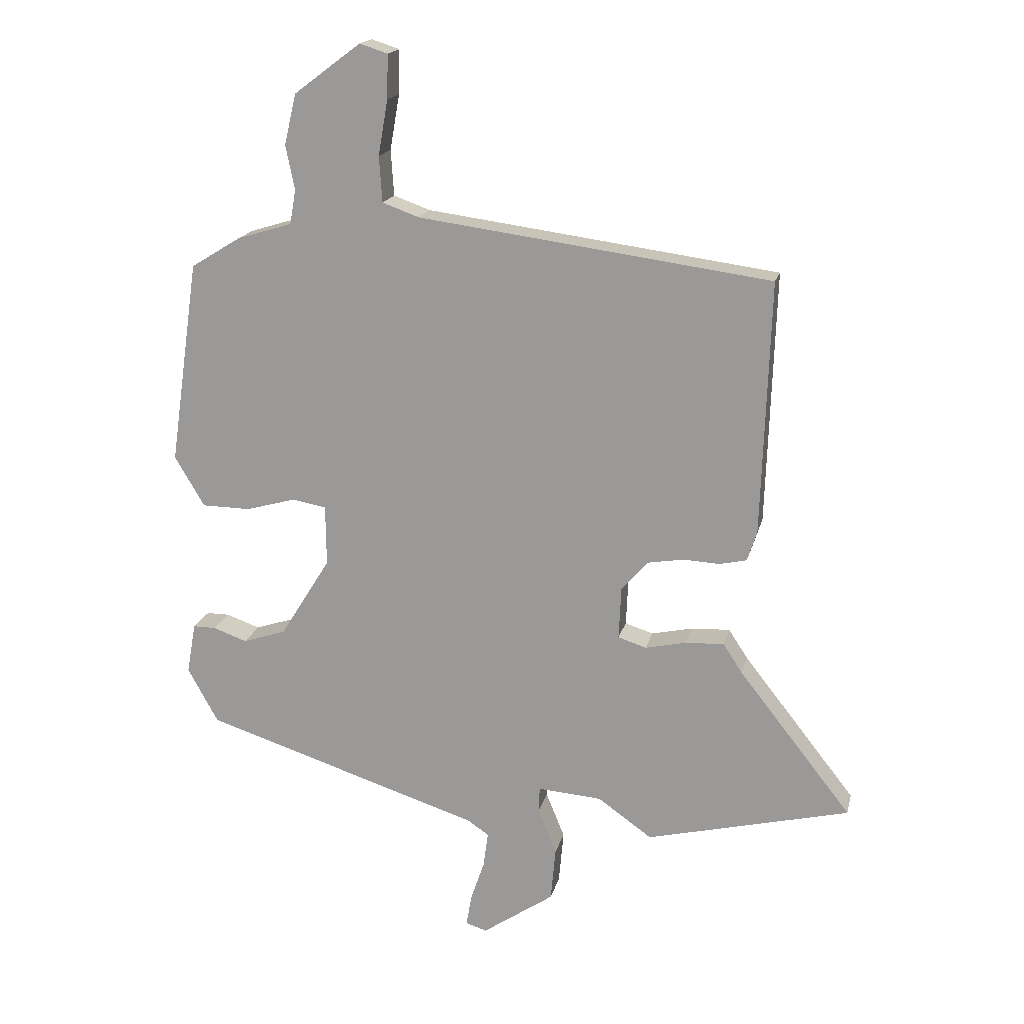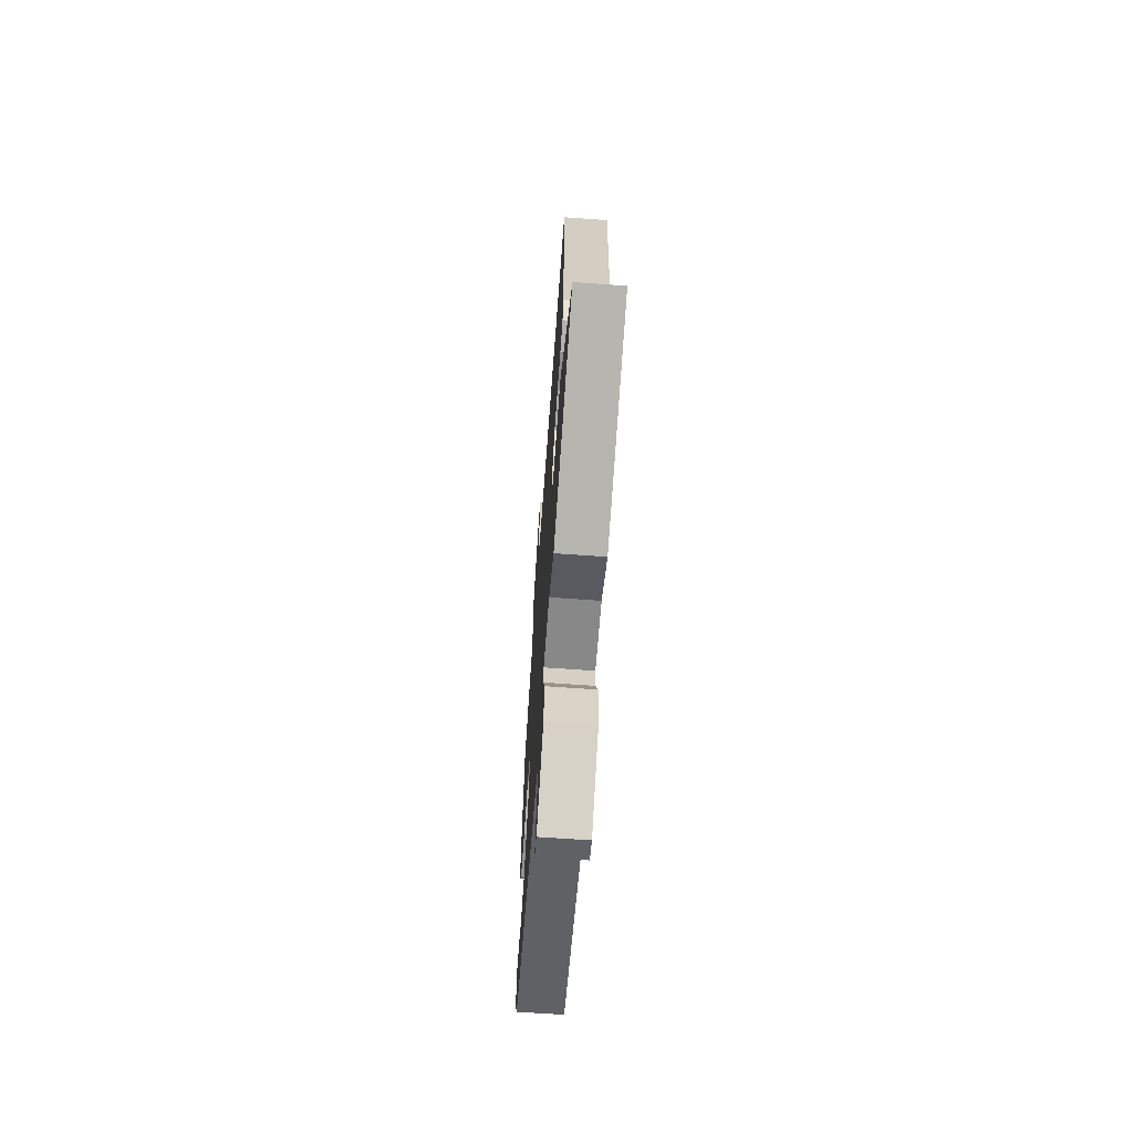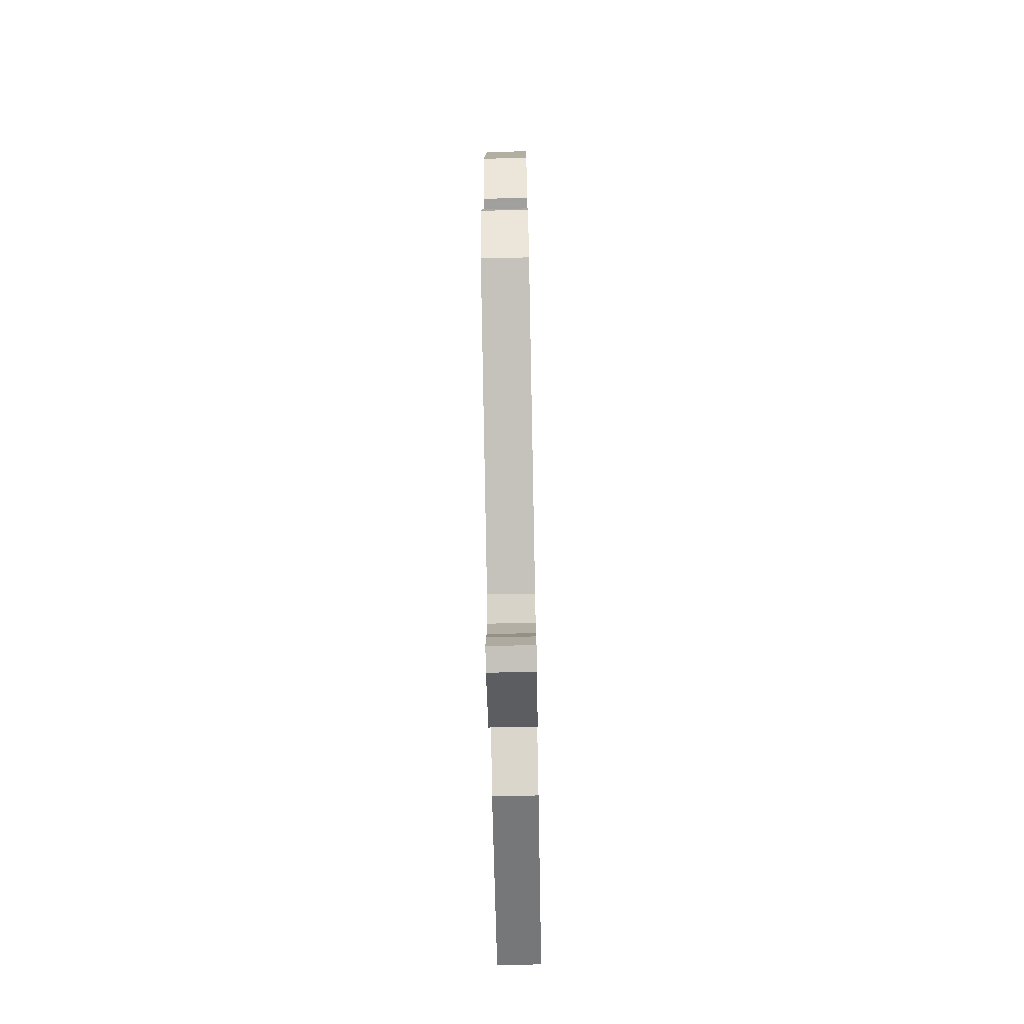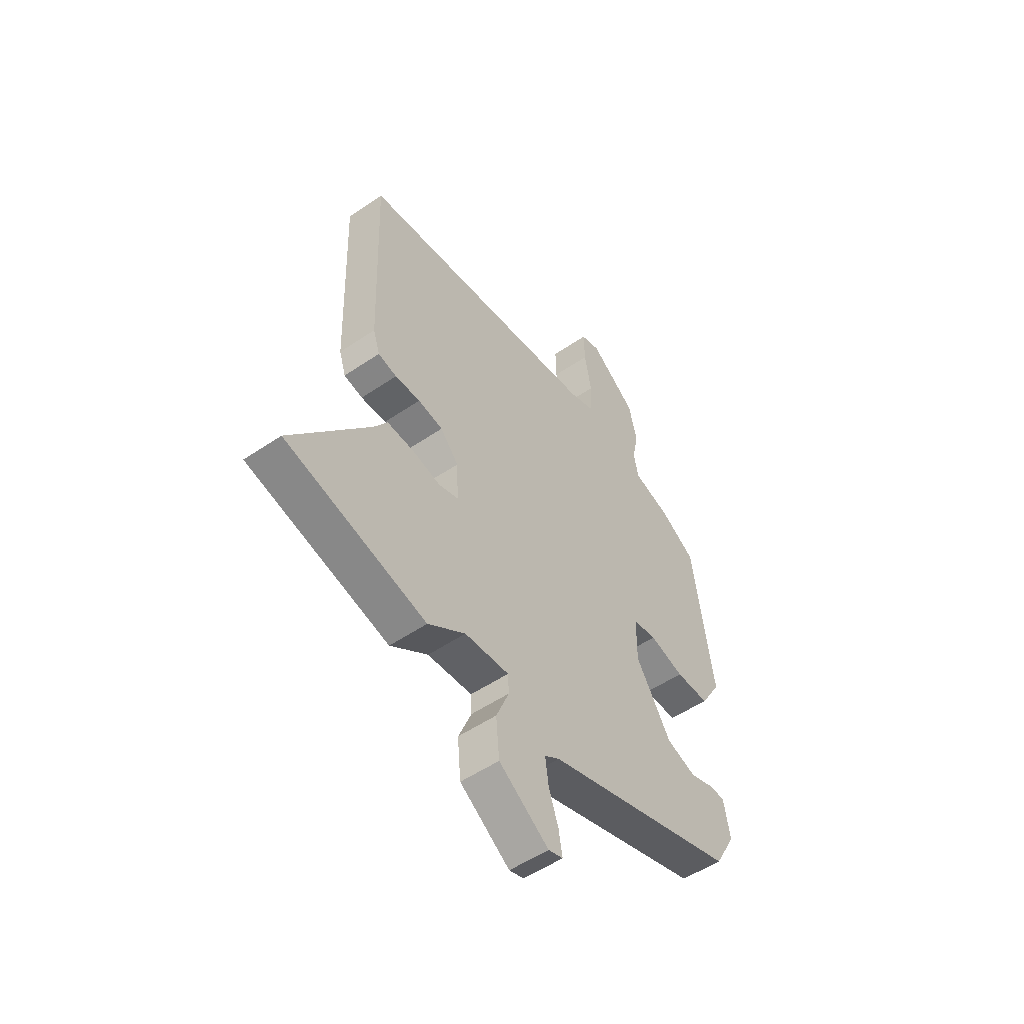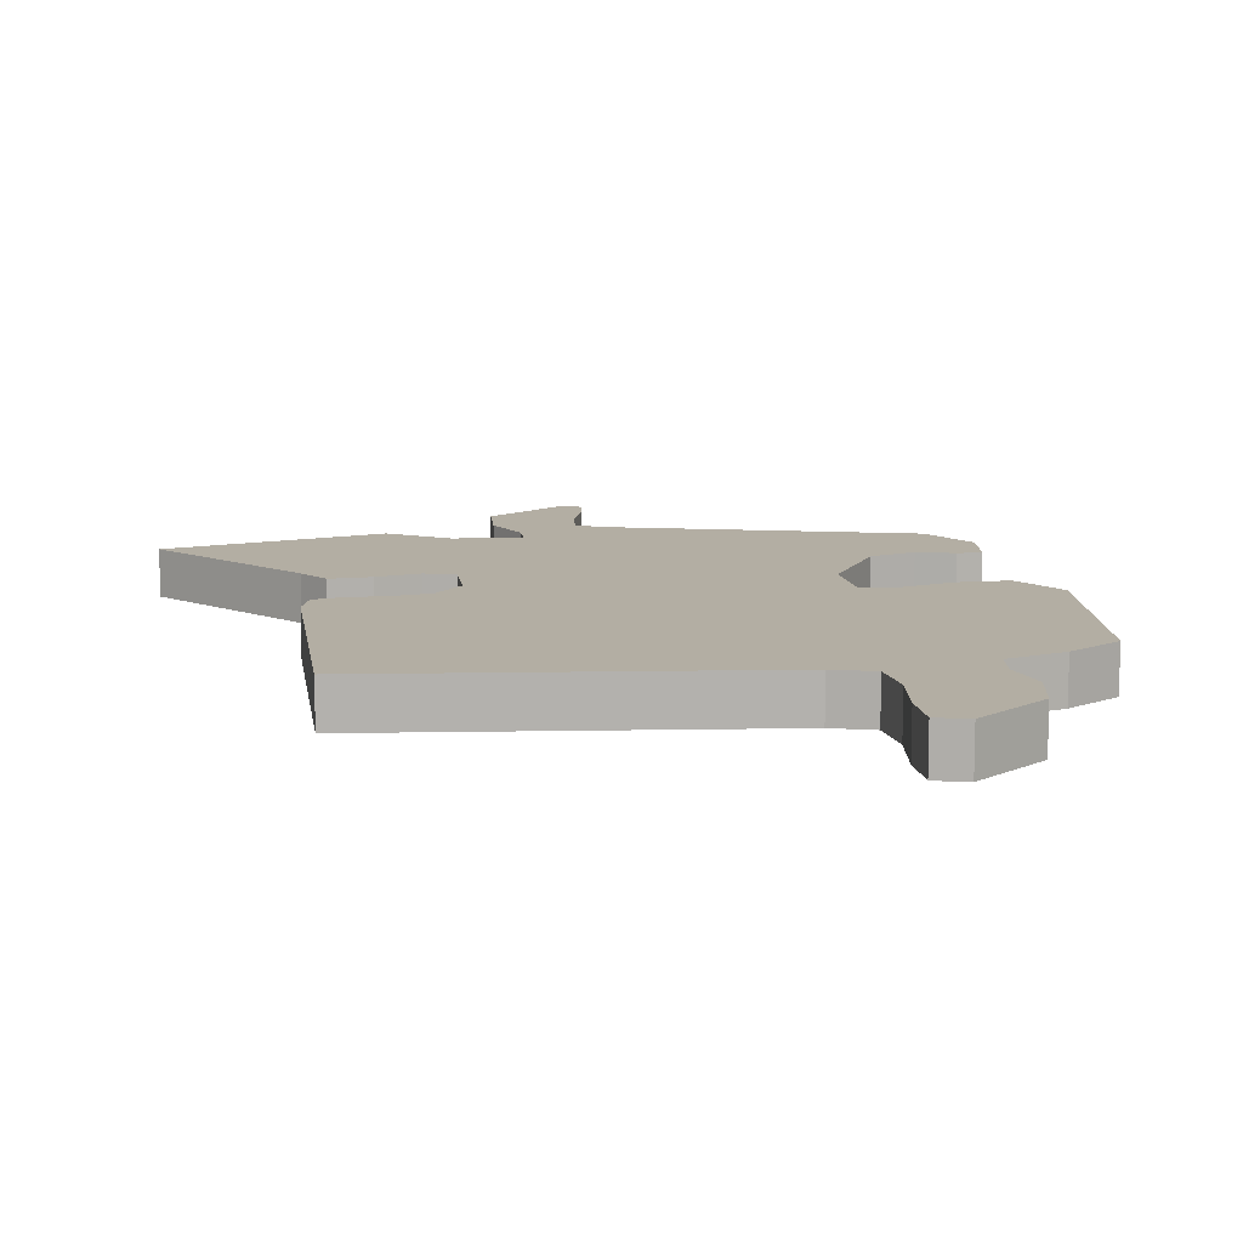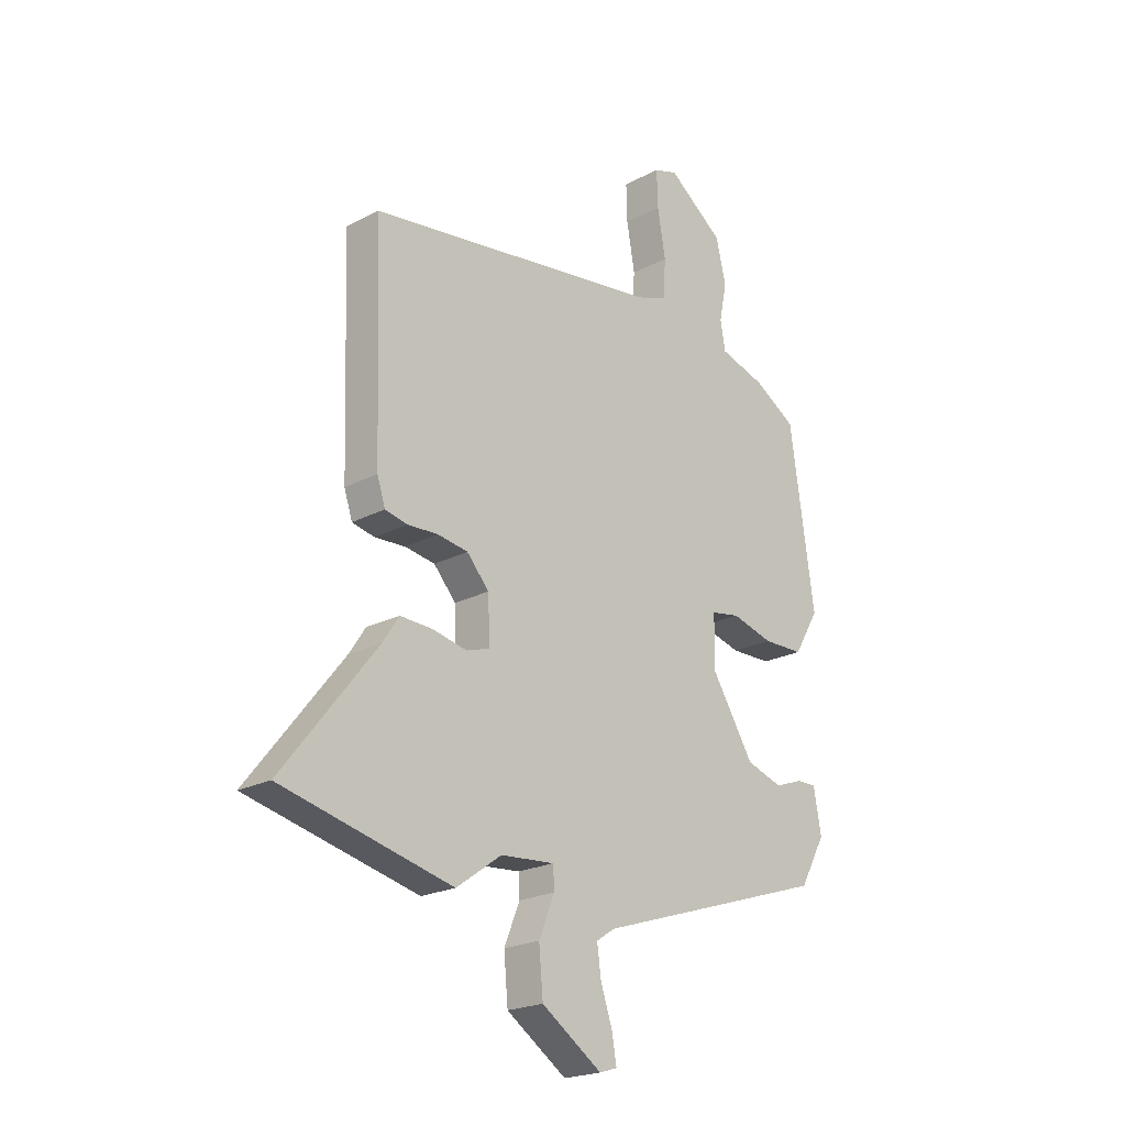
<metadata>
{"format":"obj","ext":"obj","renderer":"f3d","projection":"perspective","resolution":1024,"background":"white","views":[{"elev":17.7,"azim":-167.0,"up":"+Z"},{"elev":-67.2,"azim":-94.1,"up":"+Z"},{"elev":-70.8,"azim":91.1,"up":"+Z"},{"elev":-52.9,"azim":-53.8,"up":"+Z"},{"elev":11.0,"azim":-10.3,"up":"+Y"},{"elev":-21.4,"azim":-46.8,"up":"+Z"}]}
</metadata>
<code>
v -0.499 0.07 0.45
v 0.088 0.07 0.529
v 0.149 0.07 0.551
v 0.154 0.07 0.627
v 0.138 0.07 0.719
v 0.136 0.07 0.792
v 0.183 0.07 0.807
v 0.294 0.07 0.724
v 0.314 0.07 0.64
v 0.299 0.07 0.566
v 0.309 0.07 0.509
v 0.401 0.07 0.481
v 0.484 0.07 0.43
v 0.533 0.07 0.09
v 0.483 0.07 0.006
v 0.402 0.07 0.005
v 0.319 0.07 0.028
v 0.262 0.07 0.018
v 0.261 0.07 -0.083
v 0.345 0.07 -0.218
v 0.417 0.07 -0.242
v 0.474 0.07 -0.222
v 0.512 0.07 -0.222
v 0.527 0.07 -0.307
v 0.476 0.07 -0.399
v 0.011 0.07 -0.548
v -0.025 0.07 -0.572
v -0.017 0.07 -0.631
v 0.006 0.07 -0.699
v 0.015 0.07 -0.752
v -0.02 0.07 -0.763
v -0.14 0.07 -0.681
v -0.148 0.07 -0.592
v -0.117 0.07 -0.516
v -0.119 0.07 -0.473
v -0.226 0.07 -0.481
v -0.316 0.07 -0.545
v -0.655 0.07 -0.462
v -0.467 0.07 -0.223
v -0.435 0.07 -0.174
v -0.37 0.07 -0.177
v -0.302 0.07 -0.192
v -0.255 0.07 -0.177
v -0.259 0.07 -0.089
v -0.303 0.07 -0.039
v -0.363 0.07 -0.029
v -0.424 0.07 -0.032
v -0.469 0.07 -0.022
v -0.485 0.07 0.028
v -0.499 0 0.45
v 0.088 0 0.529
v 0.149 0 0.551
v 0.154 0 0.627
v 0.138 0 0.719
v 0.136 0 0.792
v 0.183 0 0.807
v 0.294 0 0.724
v 0.314 0 0.64
v 0.299 0 0.566
v 0.309 0 0.509
v 0.401 0 0.481
v 0.484 0 0.43
v 0.533 0 0.09
v 0.483 0 0.006
v 0.402 0 0.005
v 0.319 0 0.028
v 0.262 0 0.018
v 0.261 0 -0.083
v 0.345 0 -0.218
v 0.417 0 -0.242
v 0.474 0 -0.222
v 0.512 0 -0.222
v 0.527 0 -0.307
v 0.476 0 -0.399
v 0.011 0 -0.548
v -0.025 0 -0.572
v -0.017 0 -0.631
v 0.006 0 -0.699
v 0.015 0 -0.752
v -0.02 0 -0.763
v -0.14 0 -0.681
v -0.148 0 -0.592
v -0.117 0 -0.516
v -0.119 0 -0.473
v -0.226 0 -0.481
v -0.316 0 -0.545
v -0.655 0 -0.462
v -0.467 0 -0.223
v -0.435 0 -0.174
v -0.37 0 -0.177
v -0.302 0 -0.192
v -0.255 0 -0.177
v -0.259 0 -0.089
v -0.303 0 -0.039
v -0.363 0 -0.029
v -0.424 0 -0.032
v -0.469 0 -0.022
v -0.485 0 0.028
f 49 1 2
f 48 49 2
f 47 48 2
f 46 47 2
f 45 46 2 3
f 44 45 3
f 43 44 3
f 39 40 41 42
f 38 39 42
f 37 38 42
f 36 37 42
f 35 36 42 43
f 32 33 34
f 31 32 34
f 30 31 34
f 29 30 34
f 28 29 34
f 27 28 34 35
f 35 43 3
f 27 35 3
f 26 27 3
f 24 25 26
f 23 24 26
f 22 23 26
f 21 22 26
f 15 16 17
f 14 15 17
f 13 14 17
f 12 13 17
f 11 12 17
f 10 11 17 18
f 8 9 10
f 7 8 10
f 6 7 10
f 5 6 10
f 4 5 10
f 3 4 10 18
f 26 3 18 19
f 20 21 26
f 19 20 26
f 51 50 98
f 51 98 97
f 51 97 96
f 51 96 95
f 52 51 95 94
f 52 94 93
f 52 93 92
f 91 90 89 88
f 91 88 87
f 91 87 86
f 91 86 85
f 92 91 85 84
f 83 82 81
f 83 81 80
f 83 80 79
f 83 79 78
f 83 78 77
f 84 83 77 76
f 52 92 84
f 52 84 76
f 52 76 75
f 75 74 73
f 75 73 72
f 75 72 71
f 75 71 70
f 66 65 64
f 66 64 63
f 66 63 62
f 66 62 61
f 66 61 60
f 67 66 60 59
f 59 58 57
f 59 57 56
f 59 56 55
f 59 55 54
f 59 54 53
f 67 59 53 52
f 68 67 52 75
f 75 70 69
f 75 69 68
f 1 50 51 2
f 2 51 52 3
f 3 52 53 4
f 4 53 54 5
f 5 54 55 6
f 6 55 56 7
f 7 56 57 8
f 8 57 58 9
f 9 58 59 10
f 10 59 60 11
f 11 60 61 12
f 12 61 62 13
f 13 62 63 14
f 14 63 64 15
f 15 64 65 16
f 16 65 66 17
f 17 66 67 18
f 18 67 68 19
f 19 68 69 20
f 20 69 70 21
f 21 70 71 22
f 22 71 72 23
f 23 72 73 24
f 24 73 74 25
f 25 74 75 26
f 26 75 76 27
f 27 76 77 28
f 28 77 78 29
f 29 78 79 30
f 30 79 80 31
f 31 80 81 32
f 32 81 82 33
f 33 82 83 34
f 34 83 84 35
f 35 84 85 36
f 36 85 86 37
f 37 86 87 38
f 38 87 88 39
f 39 88 89 40
f 40 89 90 41
f 41 90 91 42
f 42 91 92 43
f 43 92 93 44
f 44 93 94 45
f 45 94 95 46
f 46 95 96 47
f 47 96 97 48
f 48 97 98 49
f 49 98 50 1

</code>
